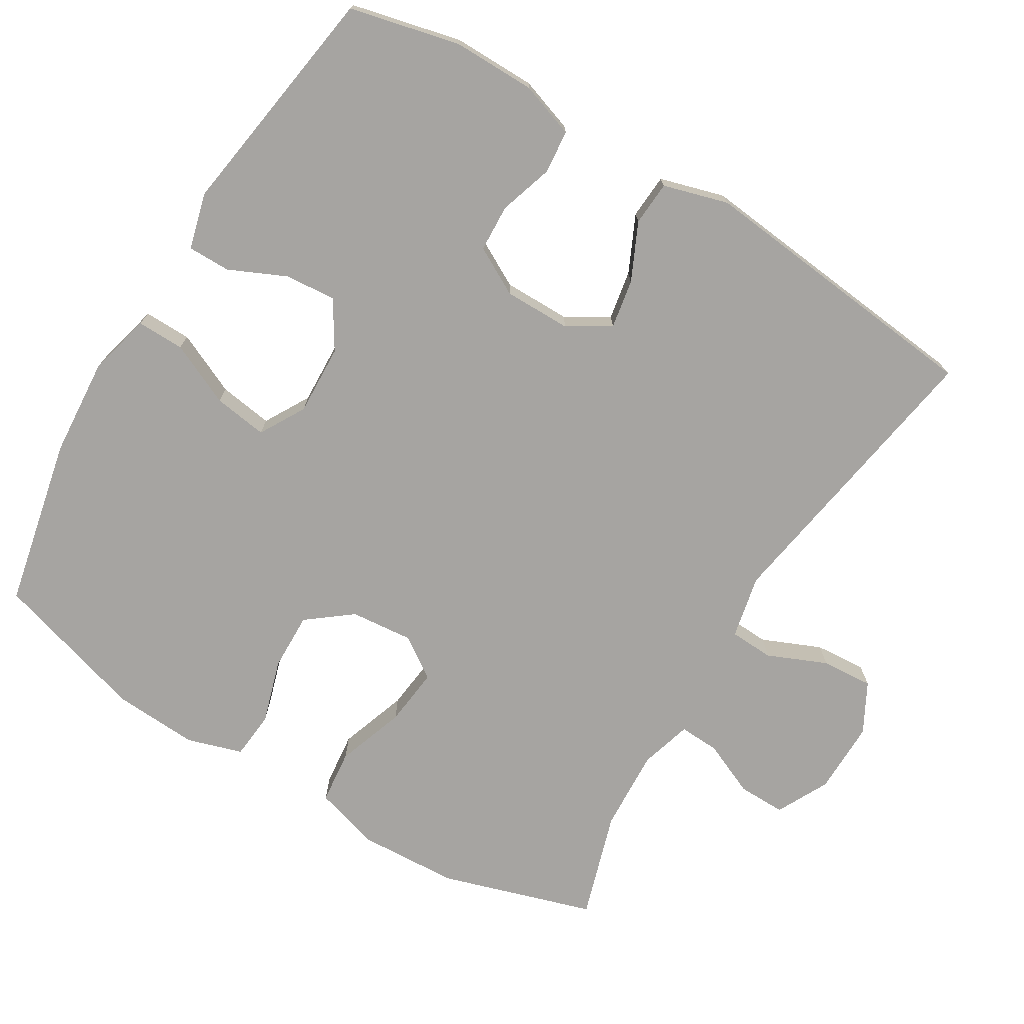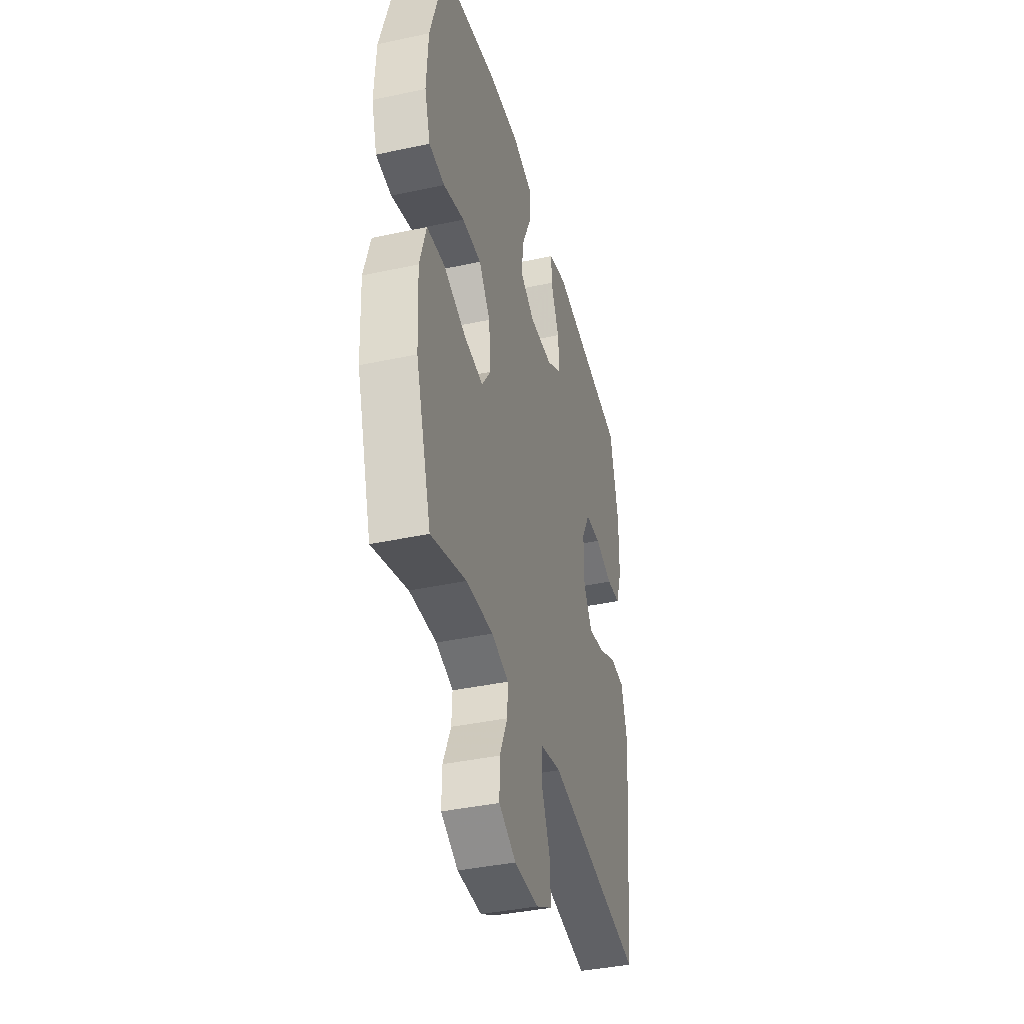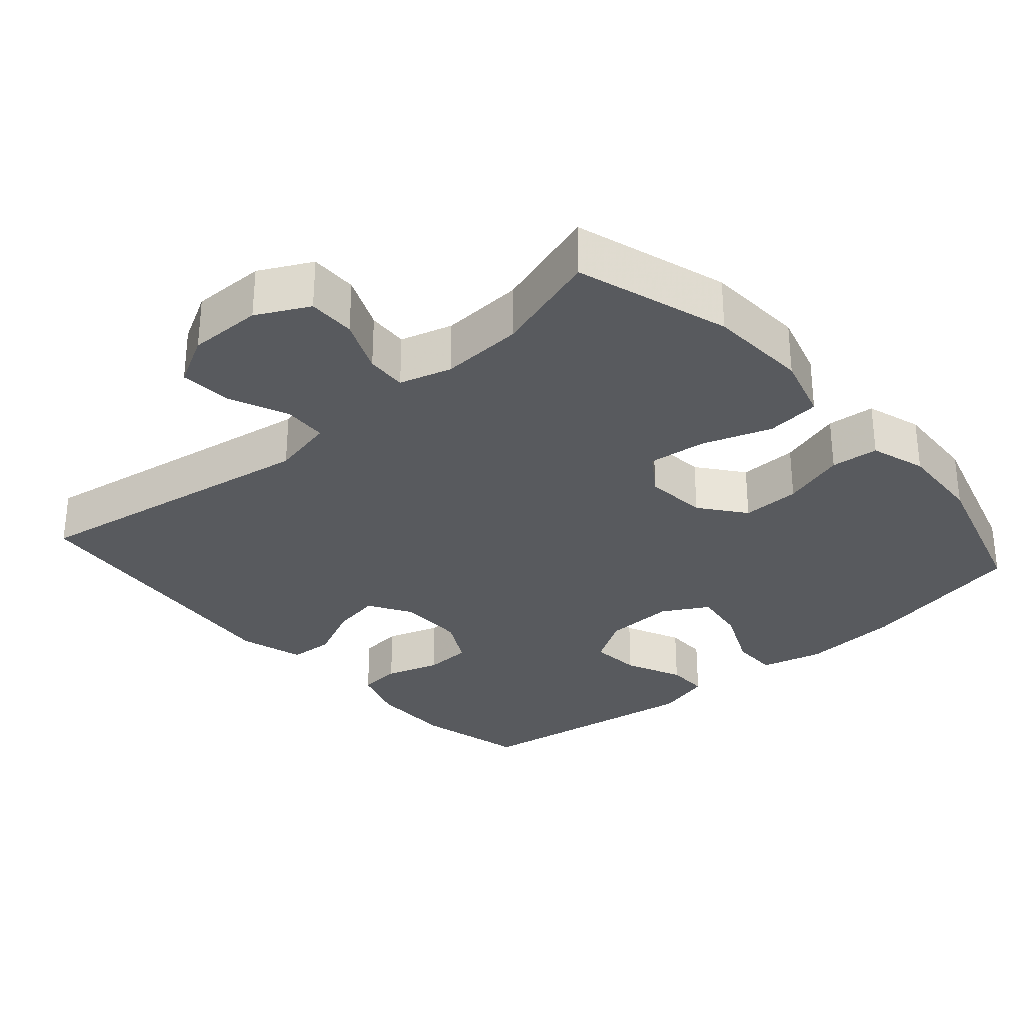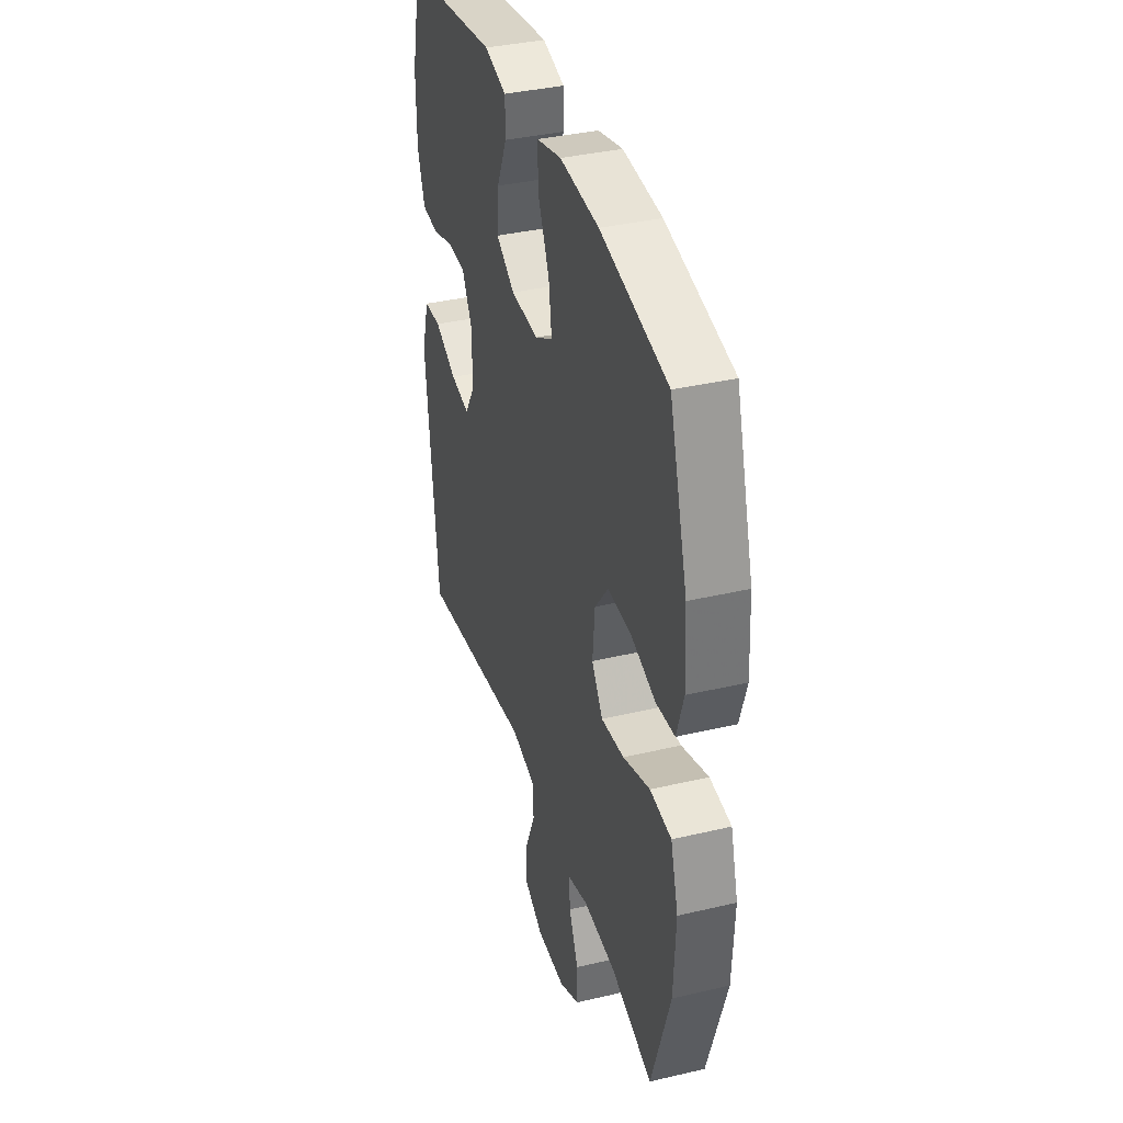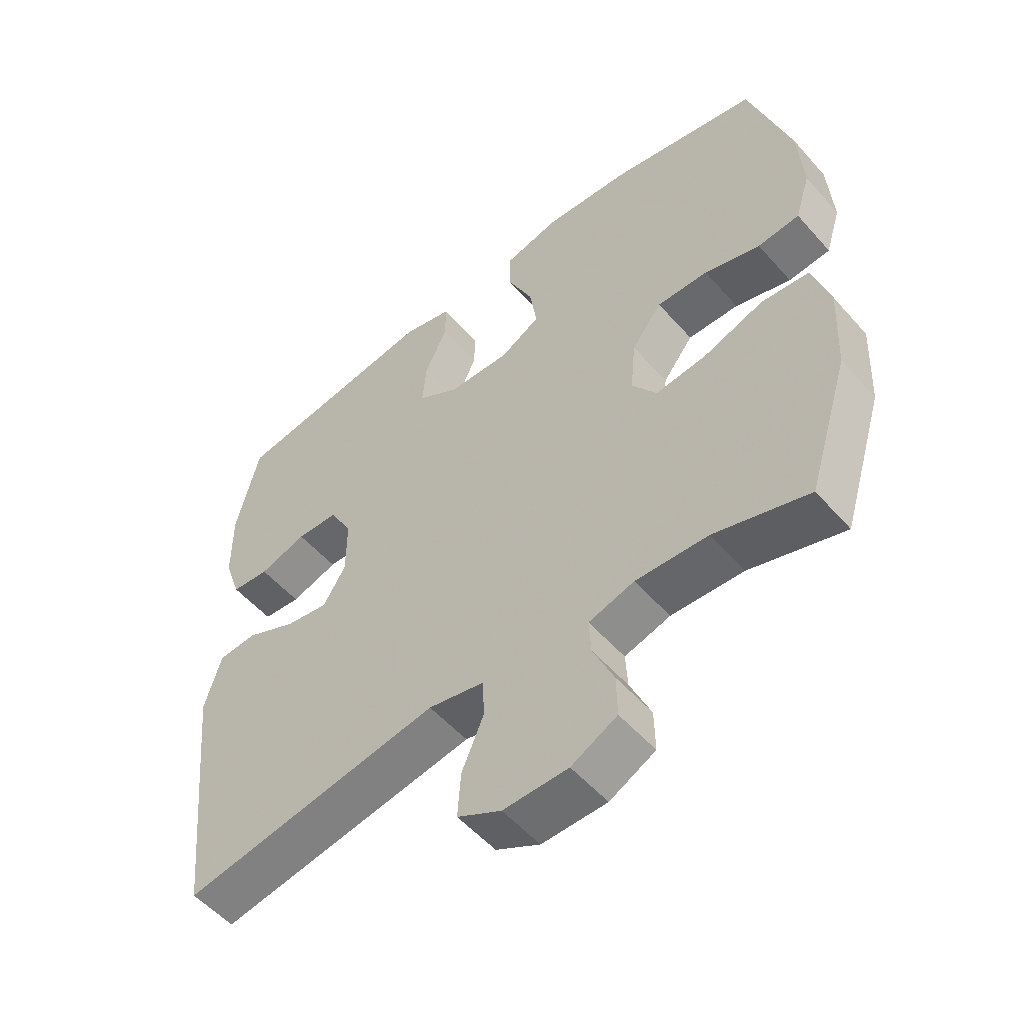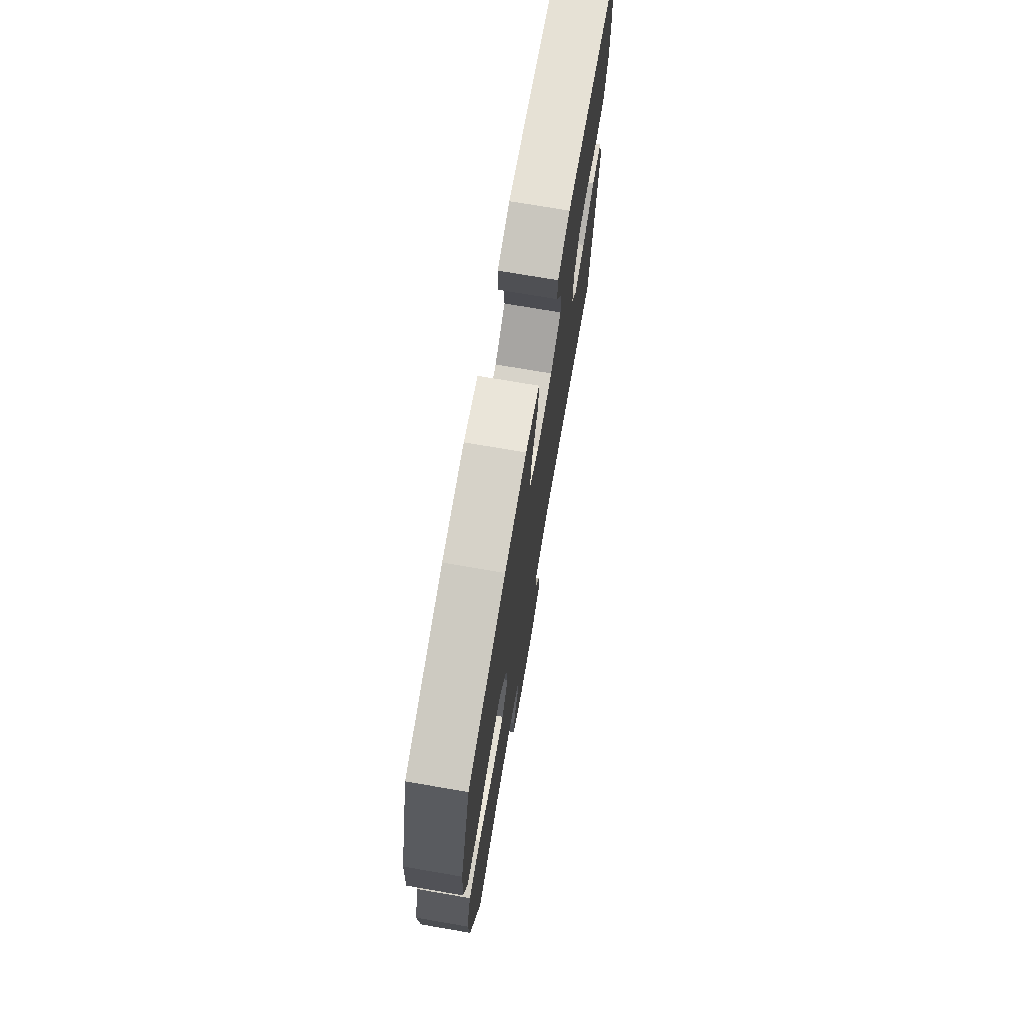
<metadata>
{"format":"obj","ext":"obj","renderer":"f3d","projection":"perspective","resolution":1024,"background":"white","views":[{"elev":-73.5,"azim":58.9,"up":"+Y"},{"elev":-39.7,"azim":-75.1,"up":"+Z"},{"elev":-30.5,"azim":-138.7,"up":"+Y"},{"elev":37.3,"azim":-106.8,"up":"+Z"},{"elev":-53.9,"azim":-139.6,"up":"+Z"},{"elev":73.7,"azim":-80.3,"up":"+Z"}]}
</metadata>
<code>
v 0.5 0.07 -0.5
v 0.091 0.07 -0.433
v 0.003 0.07 -0.452
v 0 0.07 -0.513
v 0.035 0.07 -0.595
v 0.04 0.07 -0.667
v -0.029 0.07 -0.704
v -0.131 0.07 -0.703
v -0.203 0.07 -0.666
v -0.202 0.07 -0.6
v -0.169 0.07 -0.525
v -0.166 0.07 -0.469
v -0.238 0.07 -0.448
v -0.352 0.07 -0.454
v -0.5 0.07 -0.5
v -0.566 0.07 -0.288
v -0.573 0.07 -0.149
v -0.546 0.07 -0.058
v -0.471 0.07 -0.05
v -0.376 0.07 -0.083
v -0.295 0.07 -0.092
v -0.256 0.07 -0.035
v -0.264 0.07 0.052
v -0.312 0.07 0.114
v -0.393 0.07 0.112
v -0.481 0.07 0.085
v -0.547 0.07 0.091
v -0.571 0.07 0.168
v -0.564 0.07 0.286
v -0.5 0.07 0.5
v -0.264 0.07 0.55
v -0.127 0.07 0.56
v -0.04 0.07 0.538
v -0.041 0.07 0.472
v -0.081 0.07 0.385
v -0.092 0.07 0.31
v -0.029 0.07 0.274
v 0.069 0.07 0.278
v 0.135 0.07 0.319
v 0.129 0.07 0.39
v 0.093 0.07 0.469
v 0.093 0.07 0.528
v 0.171 0.07 0.549
v 0.5 0.07 0.5
v 0.536 0.07 0.347
v 0.535 0.07 0.232
v 0.509 0.07 0.156
v 0.449 0.07 0.15
v 0.374 0.07 0.174
v 0.308 0.07 0.171
v 0.272 0.07 0.105
v 0.272 0.07 0.012
v 0.308 0.07 -0.047
v 0.376 0.07 -0.035
v 0.455 0.07 0.002
v 0.517 0.07 -0.002
v 0.543 0.07 -0.092
v 0.5 0 -0.5
v 0.091 0 -0.433
v 0.003 0 -0.452
v 0 0 -0.513
v 0.035 0 -0.595
v 0.04 0 -0.667
v -0.029 0 -0.704
v -0.131 0 -0.703
v -0.203 0 -0.666
v -0.202 0 -0.6
v -0.169 0 -0.525
v -0.166 0 -0.469
v -0.238 0 -0.448
v -0.352 0 -0.454
v -0.5 0 -0.5
v -0.566 0 -0.288
v -0.573 0 -0.149
v -0.546 0 -0.058
v -0.471 0 -0.05
v -0.376 0 -0.083
v -0.295 0 -0.092
v -0.256 0 -0.035
v -0.264 0 0.052
v -0.312 0 0.114
v -0.393 0 0.112
v -0.481 0 0.085
v -0.547 0 0.091
v -0.571 0 0.168
v -0.564 0 0.286
v -0.5 0 0.5
v -0.264 0 0.55
v -0.127 0 0.56
v -0.04 0 0.538
v -0.041 0 0.472
v -0.081 0 0.385
v -0.092 0 0.31
v -0.029 0 0.274
v 0.069 0 0.278
v 0.135 0 0.319
v 0.129 0 0.39
v 0.093 0 0.469
v 0.093 0 0.528
v 0.171 0 0.549
v 0.5 0 0.5
v 0.536 0 0.347
v 0.535 0 0.232
v 0.509 0 0.156
v 0.449 0 0.15
v 0.374 0 0.174
v 0.308 0 0.171
v 0.272 0 0.105
v 0.272 0 0.012
v 0.308 0 -0.047
v 0.376 0 -0.035
v 0.455 0 0.002
v 0.517 0 -0.002
v 0.543 0 -0.092
f 57 1 2
f 56 57 2
f 55 56 2
f 54 55 2
f 53 54 2 3
f 52 53 3
f 51 52 3
f 47 48 49
f 46 47 49
f 45 46 49
f 44 45 49
f 43 44 49
f 42 43 49
f 41 42 49
f 40 41 49
f 39 40 49 50
f 38 39 50 51
f 33 34 35
f 32 33 35
f 31 32 35
f 30 31 35
f 29 30 35
f 28 29 35
f 27 28 35
f 26 27 35
f 25 26 35
f 24 25 35 36
f 23 24 36 37
f 18 19 20
f 17 18 20
f 16 17 20
f 15 16 20
f 14 15 20
f 13 14 20 21
f 12 13 21 22
f 9 10 11
f 8 9 11
f 7 8 11
f 6 7 11
f 5 6 11
f 4 5 11
f 3 4 11 12
f 37 38 51
f 23 37 51
f 22 23 51
f 12 22 51
f 3 12 51
f 59 58 114
f 59 114 113
f 59 113 112
f 59 112 111
f 60 59 111 110
f 60 110 109
f 60 109 108
f 106 105 104
f 106 104 103
f 106 103 102
f 106 102 101
f 106 101 100
f 106 100 99
f 106 99 98
f 106 98 97
f 107 106 97 96
f 108 107 96 95
f 92 91 90
f 92 90 89
f 92 89 88
f 92 88 87
f 92 87 86
f 92 86 85
f 92 85 84
f 92 84 83
f 92 83 82
f 93 92 82 81
f 94 93 81 80
f 77 76 75
f 77 75 74
f 77 74 73
f 77 73 72
f 77 72 71
f 78 77 71 70
f 79 78 70 69
f 68 67 66
f 68 66 65
f 68 65 64
f 68 64 63
f 68 63 62
f 68 62 61
f 69 68 61 60
f 108 95 94
f 108 94 80
f 108 80 79
f 108 79 69
f 108 69 60
f 1 58 59 2
f 2 59 60 3
f 3 60 61 4
f 4 61 62 5
f 5 62 63 6
f 6 63 64 7
f 7 64 65 8
f 8 65 66 9
f 9 66 67 10
f 10 67 68 11
f 11 68 69 12
f 12 69 70 13
f 13 70 71 14
f 14 71 72 15
f 15 72 73 16
f 16 73 74 17
f 17 74 75 18
f 18 75 76 19
f 19 76 77 20
f 20 77 78 21
f 21 78 79 22
f 22 79 80 23
f 23 80 81 24
f 24 81 82 25
f 25 82 83 26
f 26 83 84 27
f 27 84 85 28
f 28 85 86 29
f 29 86 87 30
f 30 87 88 31
f 31 88 89 32
f 32 89 90 33
f 33 90 91 34
f 34 91 92 35
f 35 92 93 36
f 36 93 94 37
f 37 94 95 38
f 38 95 96 39
f 39 96 97 40
f 40 97 98 41
f 41 98 99 42
f 42 99 100 43
f 43 100 101 44
f 44 101 102 45
f 45 102 103 46
f 46 103 104 47
f 47 104 105 48
f 48 105 106 49
f 49 106 107 50
f 50 107 108 51
f 51 108 109 52
f 52 109 110 53
f 53 110 111 54
f 54 111 112 55
f 55 112 113 56
f 56 113 114 57
f 57 114 58 1

</code>
